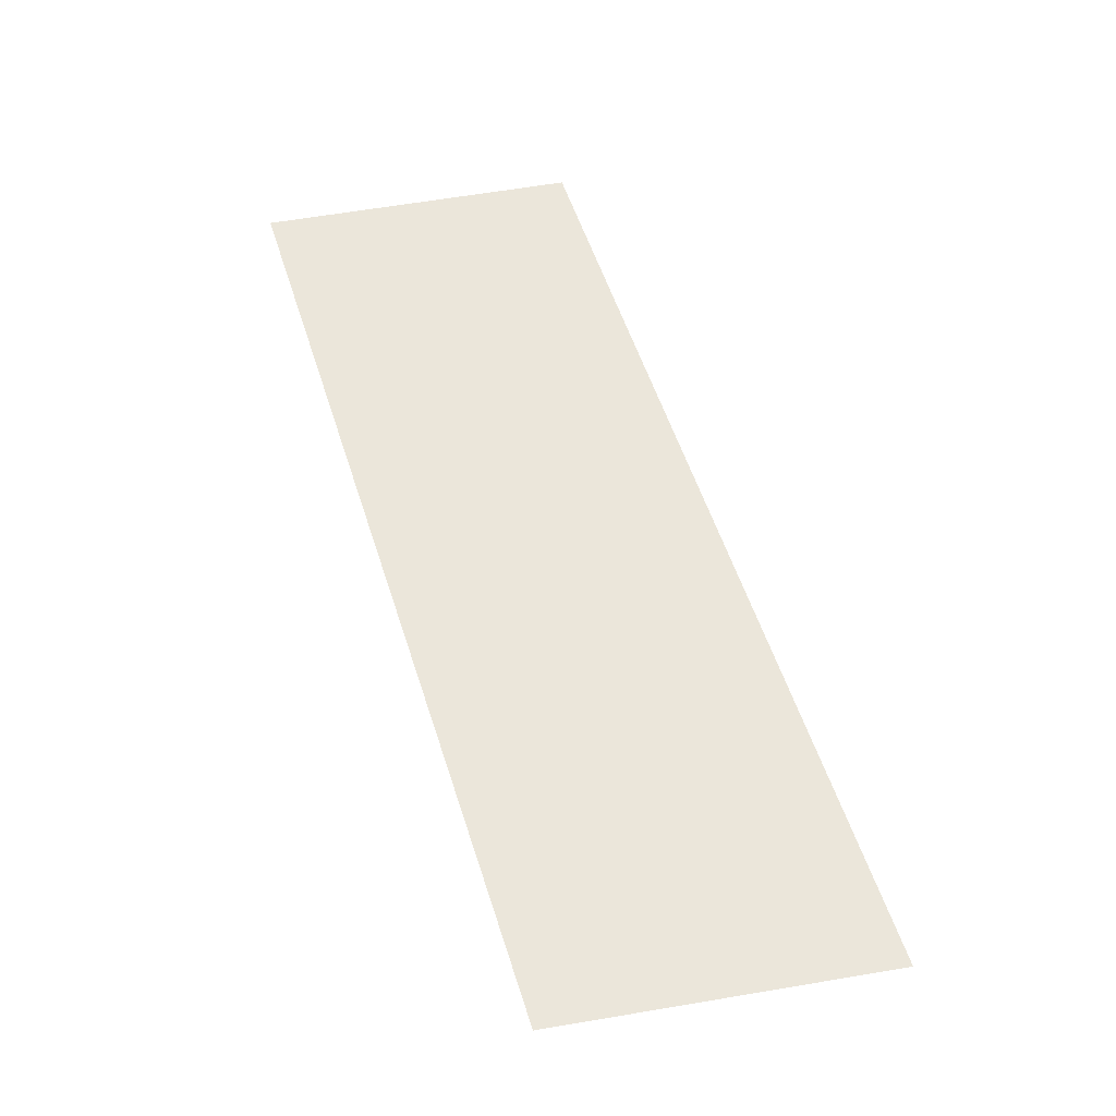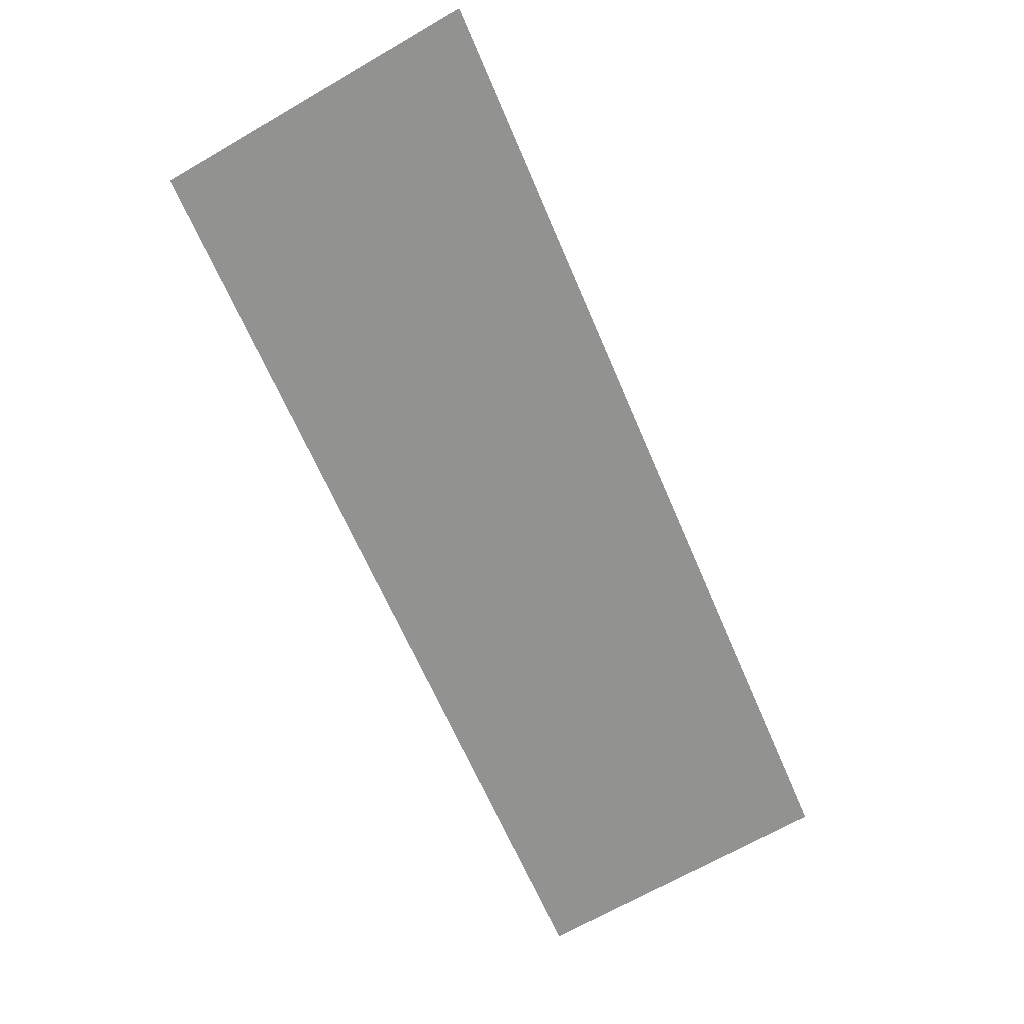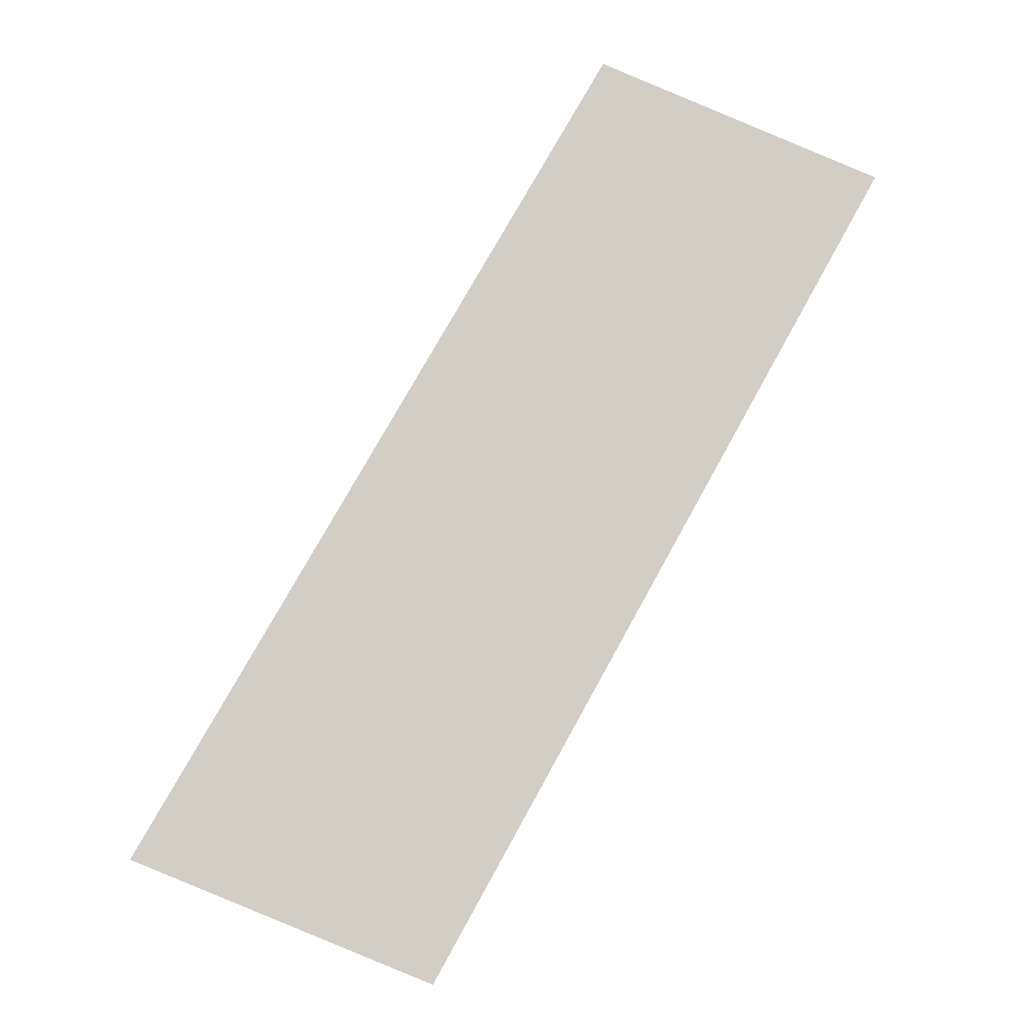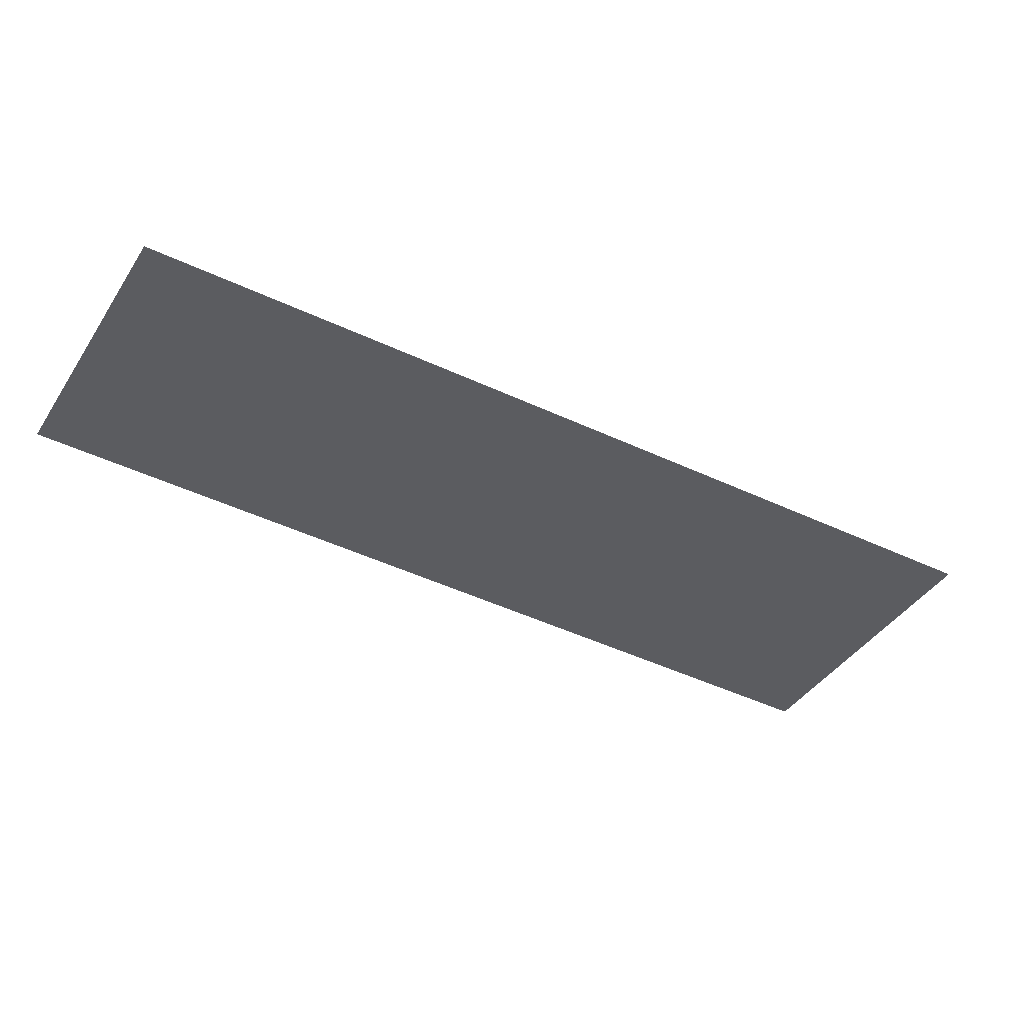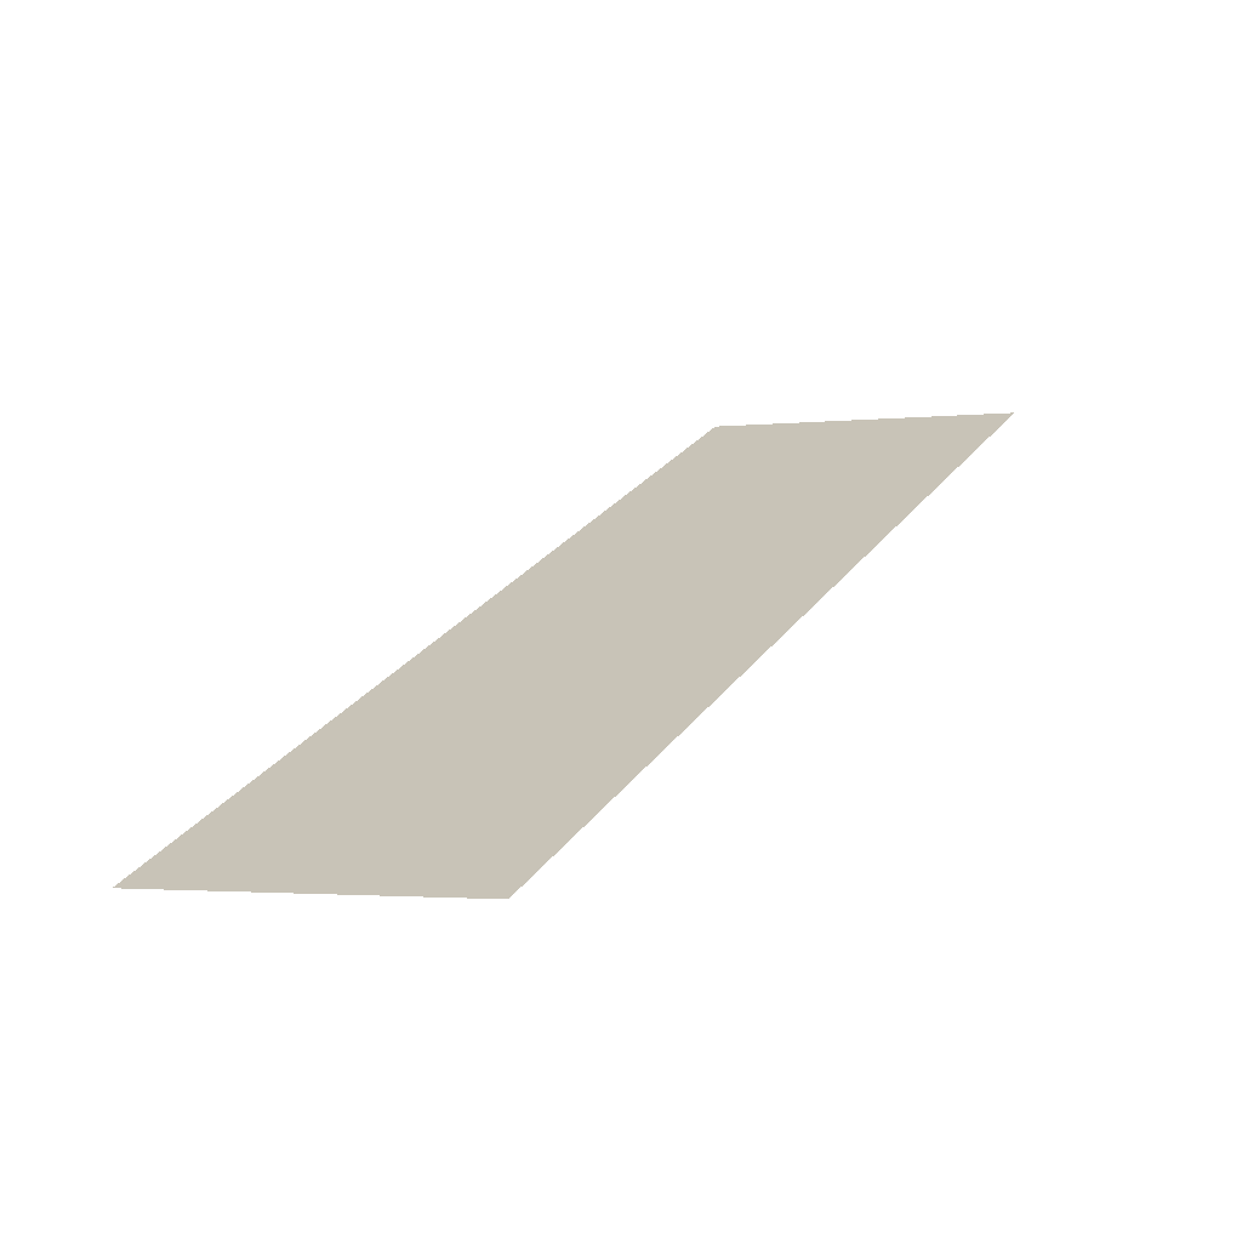
<metadata>
{"format":"obj","ext":"obj","renderer":"f3d","projection":"perspective","resolution":1024,"background":"white","views":[{"elev":54.9,"azim":11.9,"up":"+Z"},{"elev":-66.3,"azim":52.8,"up":"+Z"},{"elev":-7.2,"azim":177.7,"up":"+Y"},{"elev":-35.1,"azim":-94.5,"up":"+Z"},{"elev":-68.0,"azim":-169.4,"up":"+Y"}]}
</metadata>
<code>
o Map 870 - Npc 50769: Norlaxx the Outcast
v -310 2450 0
v -243 2478 0
v -202 2255 0
v -131 2284 0
f 1 2 4 3

</code>
